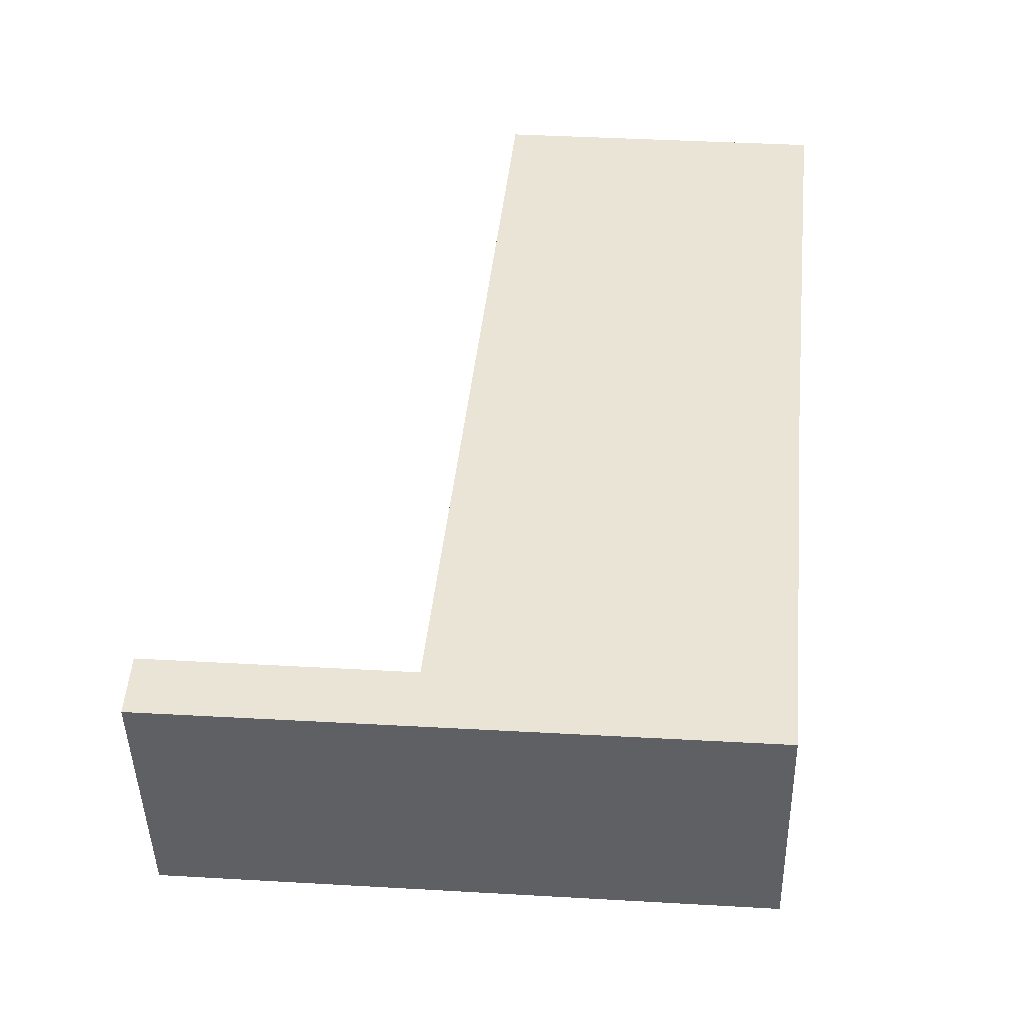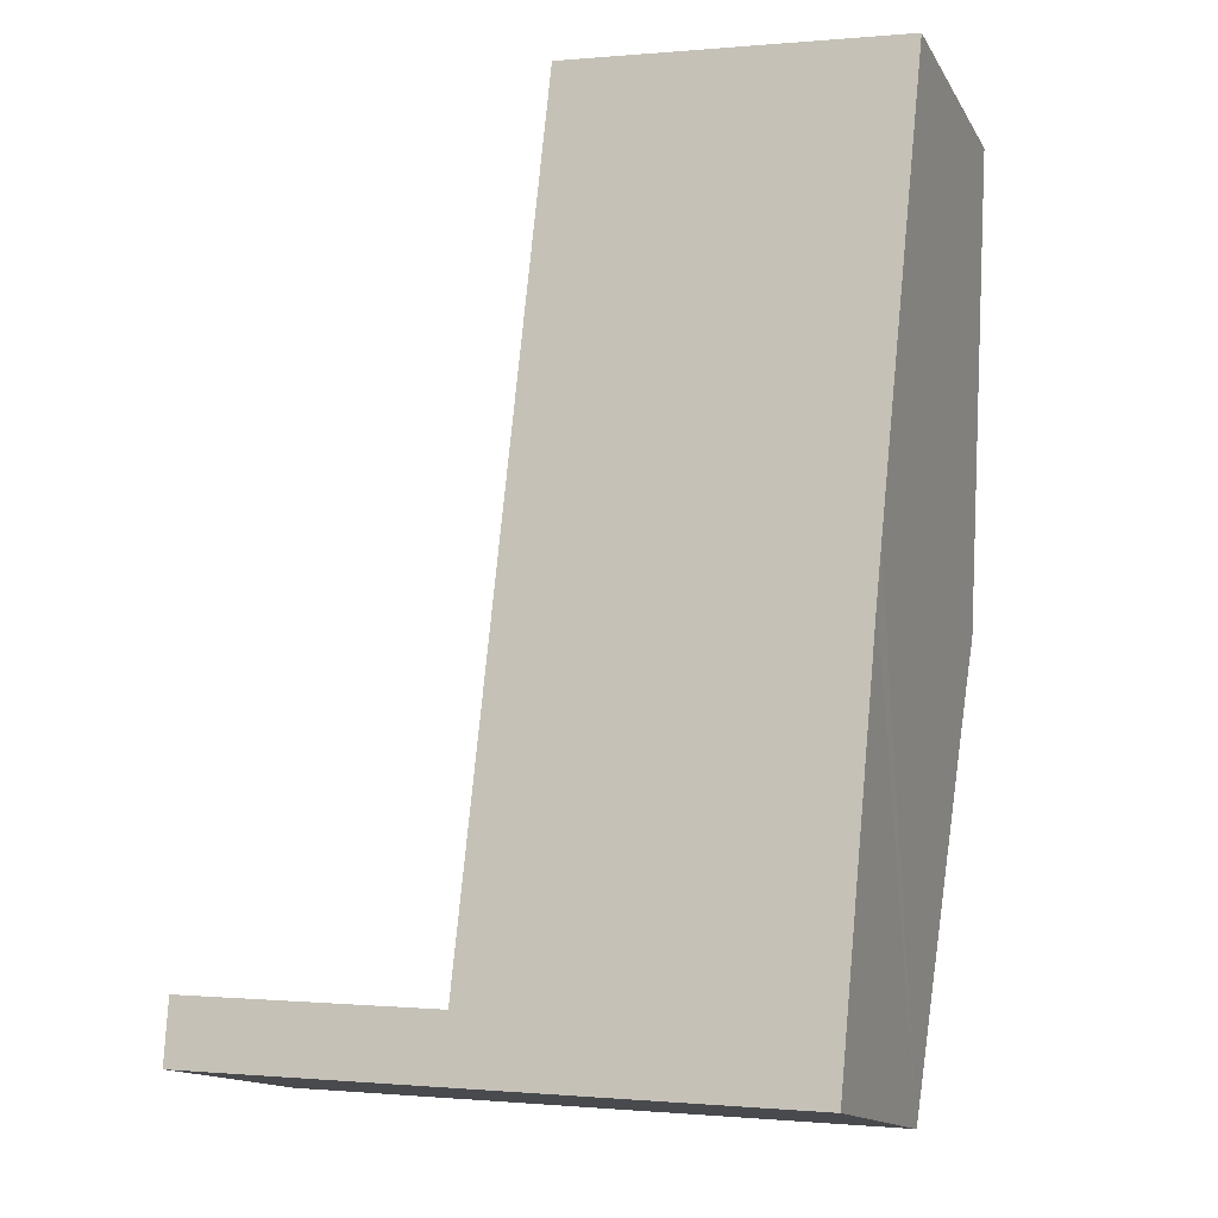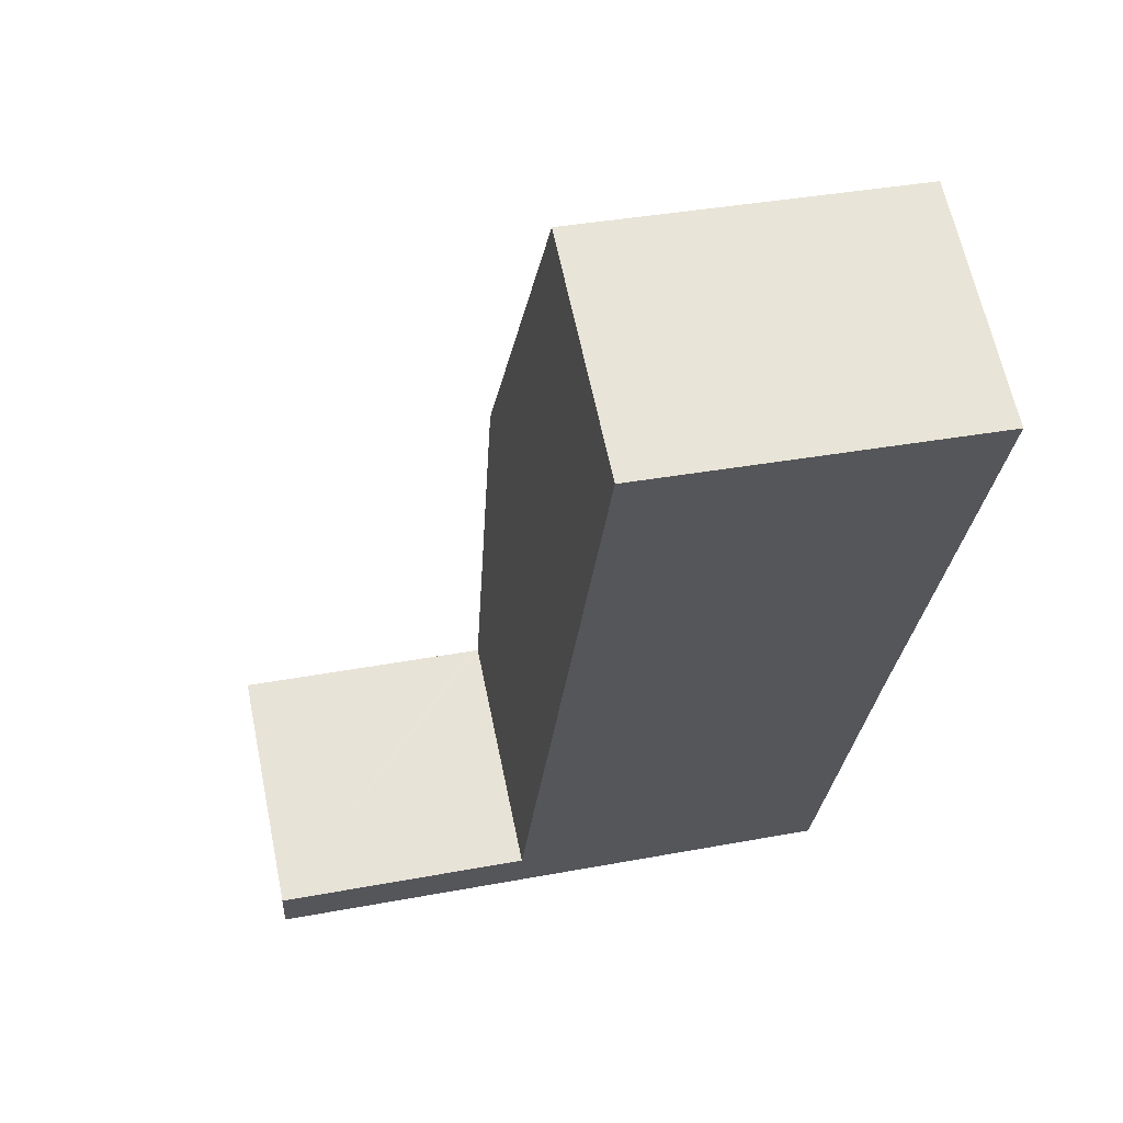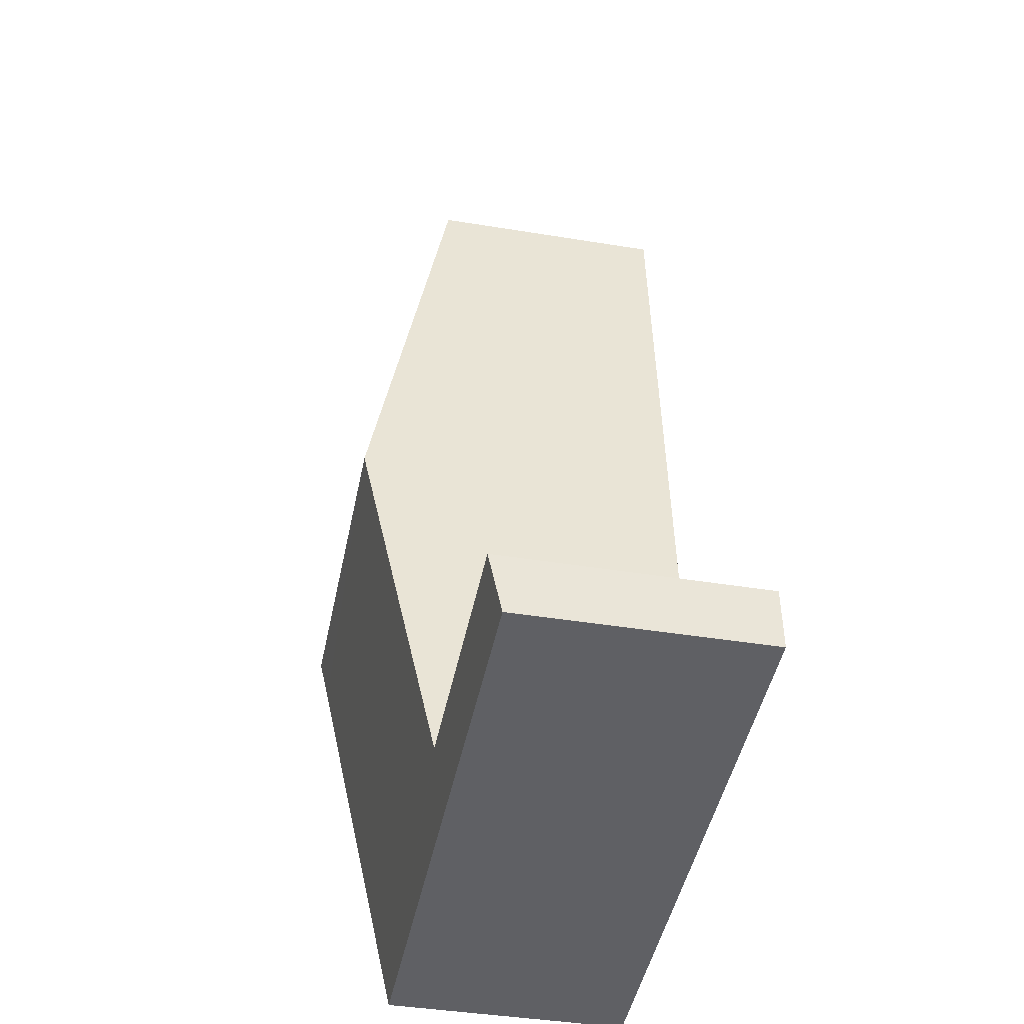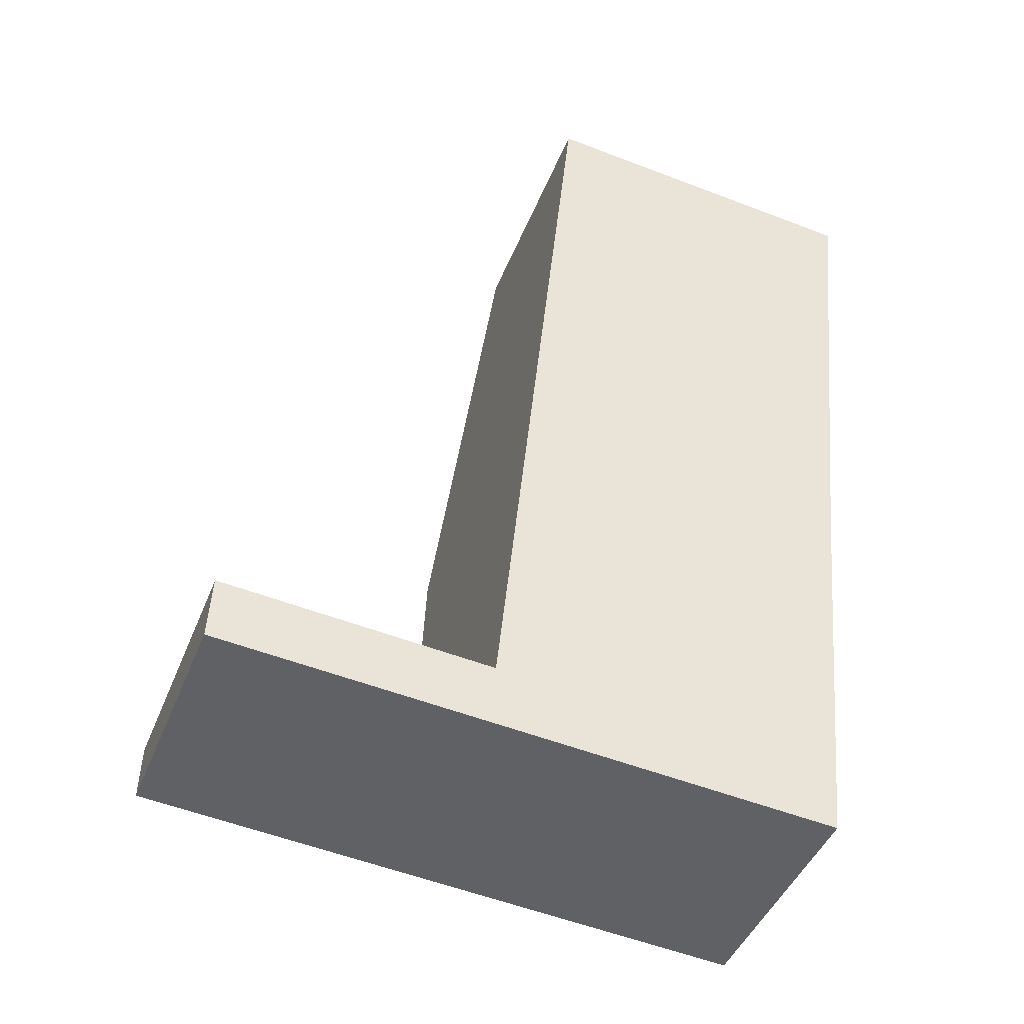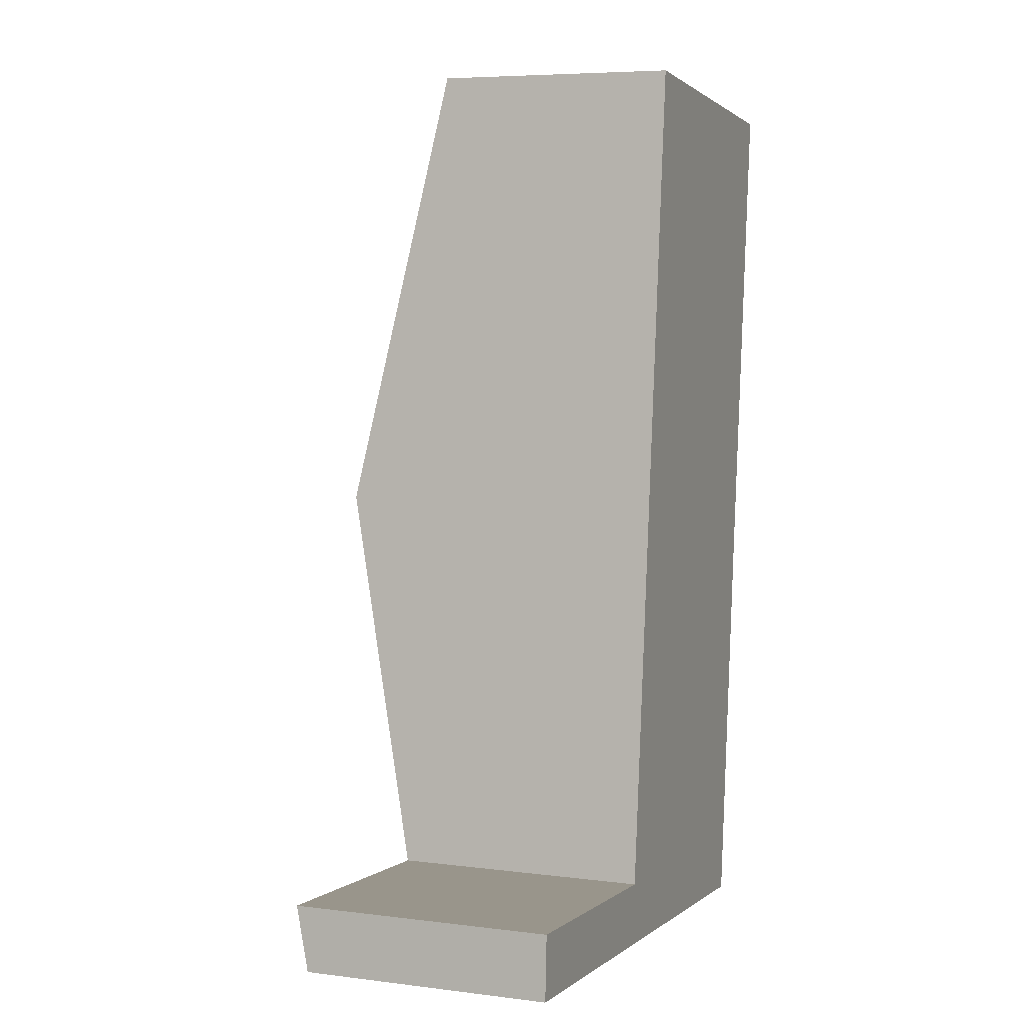
<metadata>
{"format":"obj","ext":"obj","renderer":"f3d","projection":"perspective","resolution":1024,"background":"white","views":[{"elev":-45.4,"azim":1.3,"up":"+Z"},{"elev":-14.5,"azim":20.4,"up":"+Z"},{"elev":63.7,"azim":-11.7,"up":"+Z"},{"elev":-40.9,"azim":-101.4,"up":"+Z"},{"elev":-44.1,"azim":-20.8,"up":"+Z"},{"elev":6.1,"azim":-68.7,"up":"+Z"}]}
</metadata>
<code>
v  6.218 3.243 3.894
v  3.414 2.372 8.528
v  6.676 2.382 8.212
v  2.962 3.243 4.162
v  0 2.372 1.452e-16
v  0.032 2.494 0.615
v  2.415 2.372 -0.198
v  2.477 2.493 0.41
v  5.786 2.372 -0.475
v  2.573 2.493 0.402
v  6.169 3.151 3.435
v  0.032 -3.766e-17 0.615
v  2.477 -2.511e-17 0.41
v  2.573 -2.462e-17 0.402
v  6.676 -5.028e-16 8.212
v  3.414 -5.222e-16 8.528
v  2.962 -2.548e-16 4.162
v  0 0 0
v  6.218 -2.384e-16 3.894
v  6.169 -2.103e-16 3.435
v  5.786 2.909e-17 -0.475
v  2.415 1.212e-17 -0.198
g defaultobject
f 1 2 3
f 2 1 4
f 5 6 7
f 8 7 6
f 9 7 8
f 10 9 8
f 4 9 10
f 11 9 4
f 1 11 4
f 12 8 6
f 8 12 10
f 10 12 13
f 10 13 14
f 2 15 3
f 15 2 16
f 14 4 10
f 4 14 17
f 4 17 2
f 2 17 16
f 5 12 6
f 12 5 18
f 15 1 3
f 1 15 19
f 1 19 11
f 11 19 9
f 9 19 20
f 9 20 21
f 21 7 9
f 7 21 22
f 7 22 5
f 5 22 18
f 16 19 15
f 19 16 17
f 19 17 20
f 20 17 21
f 21 17 14
f 21 14 22
f 22 14 13
f 22 13 12
f 22 12 18

</code>
